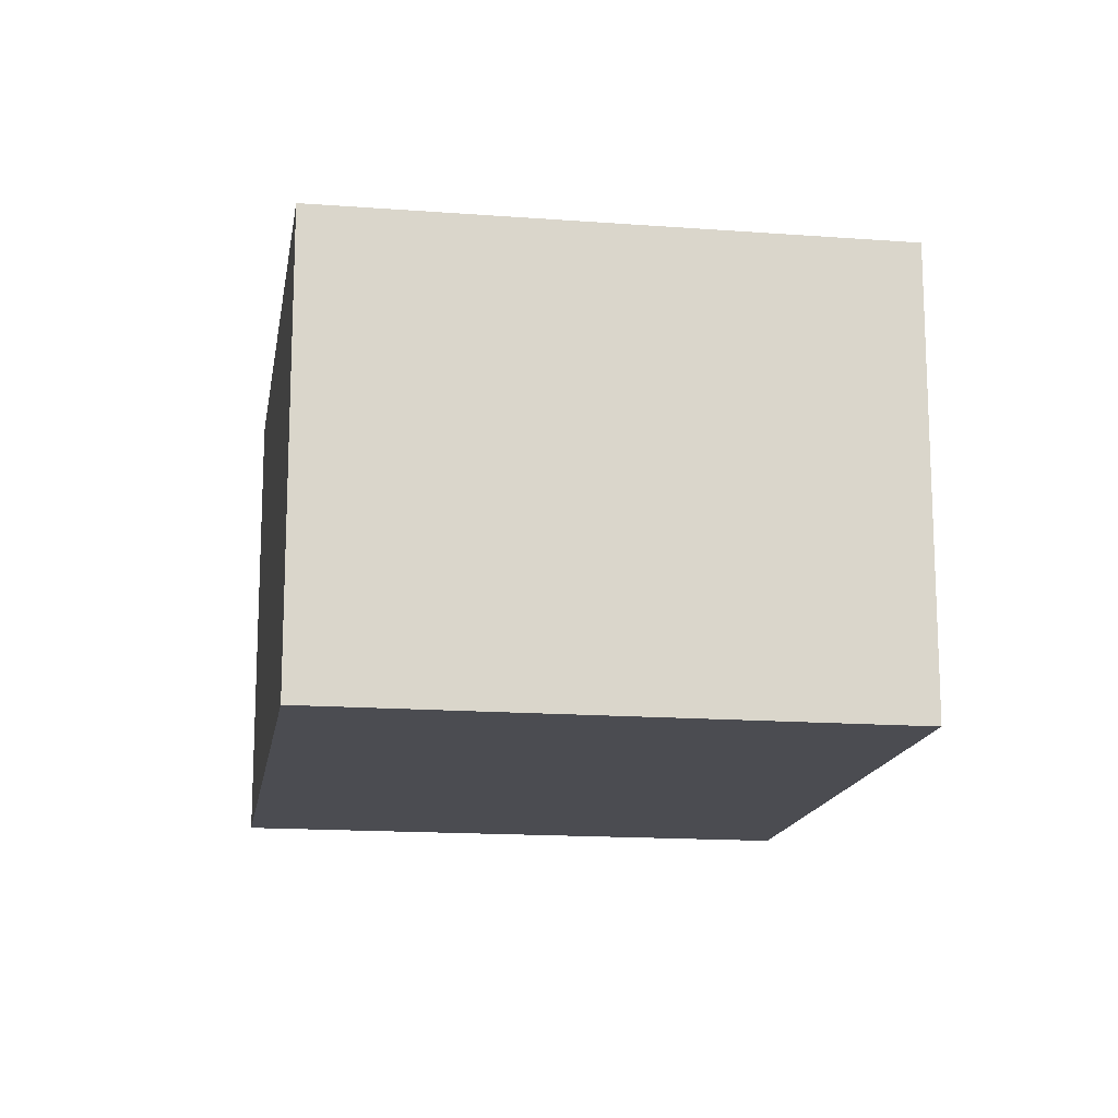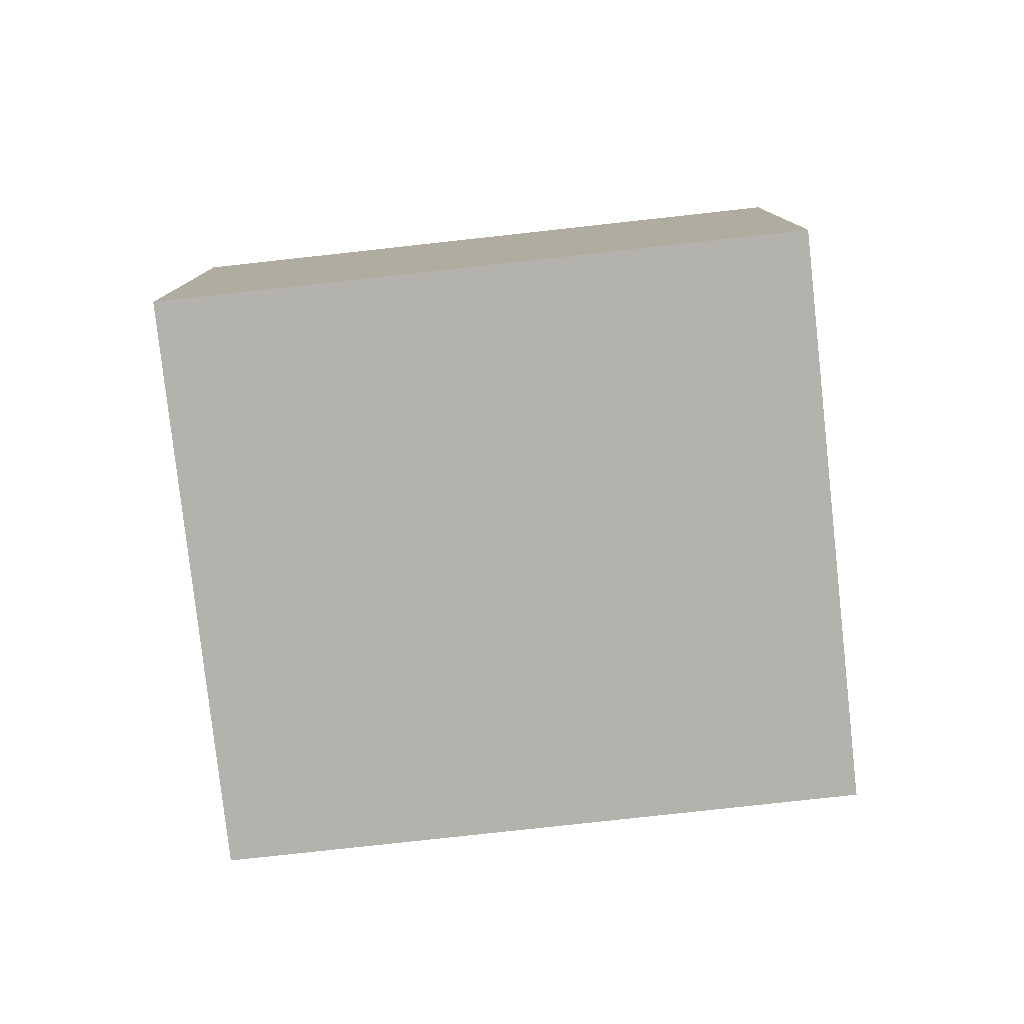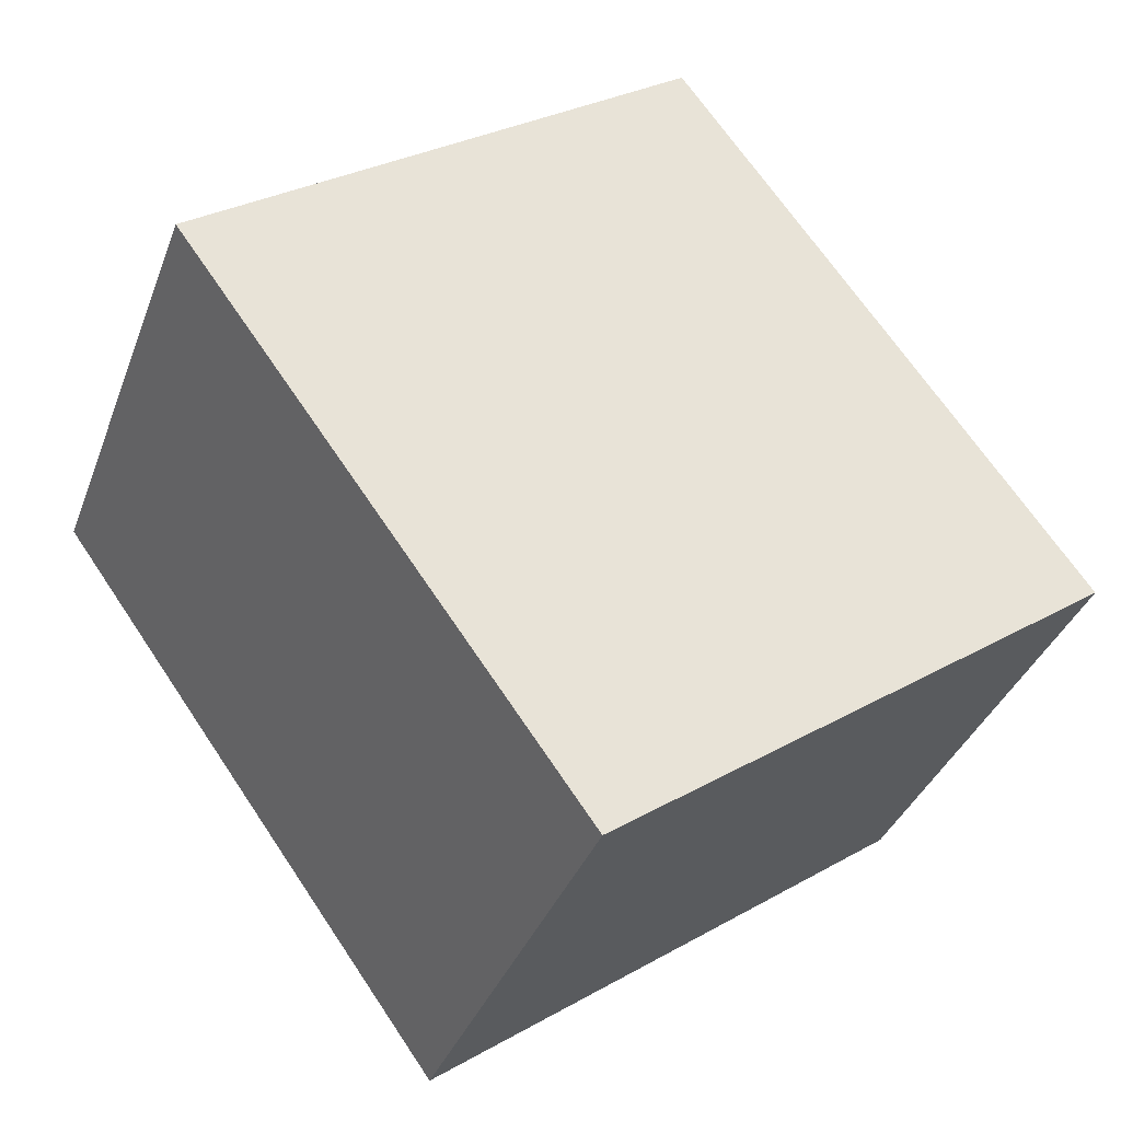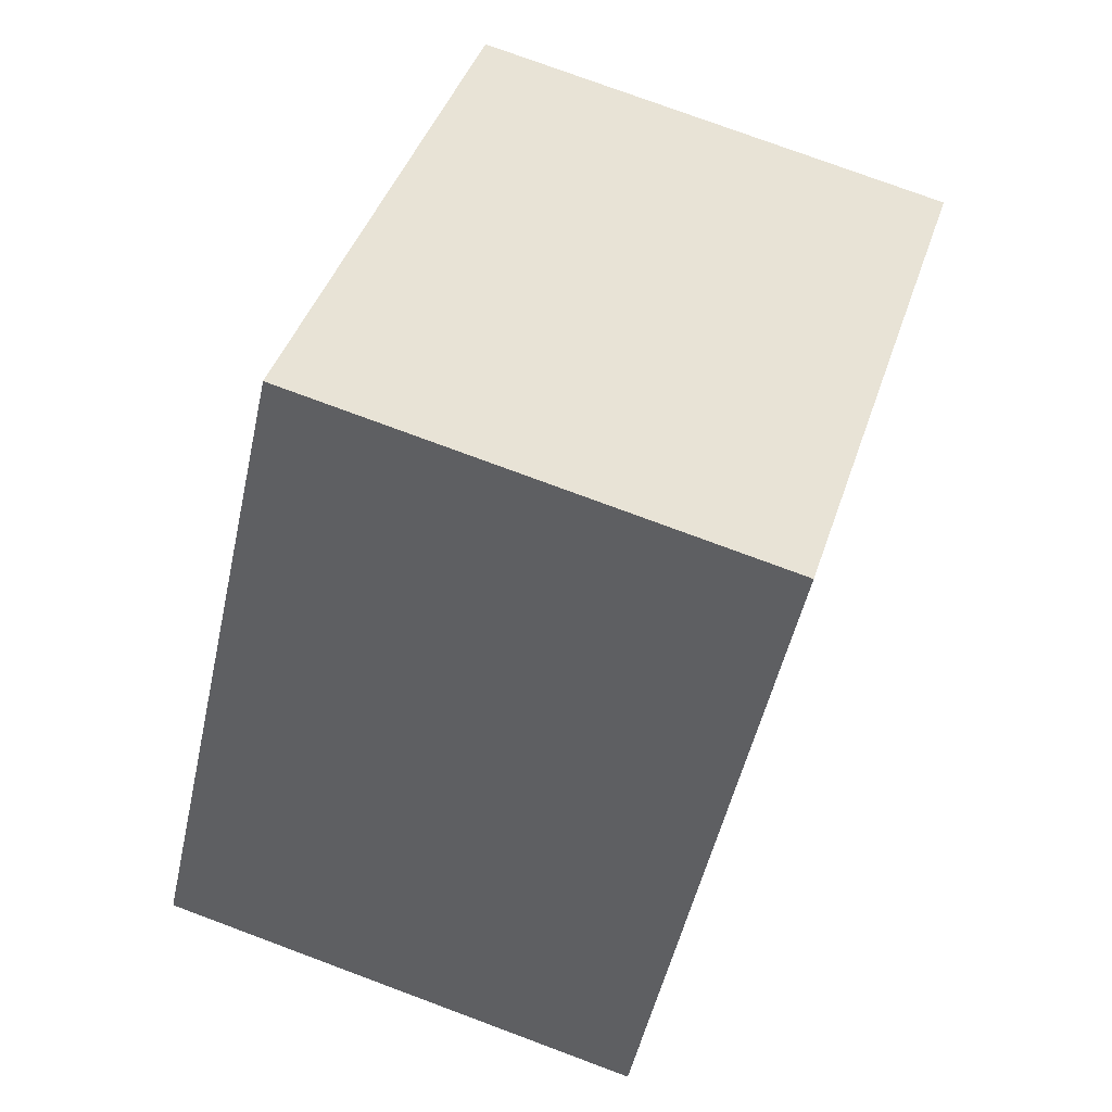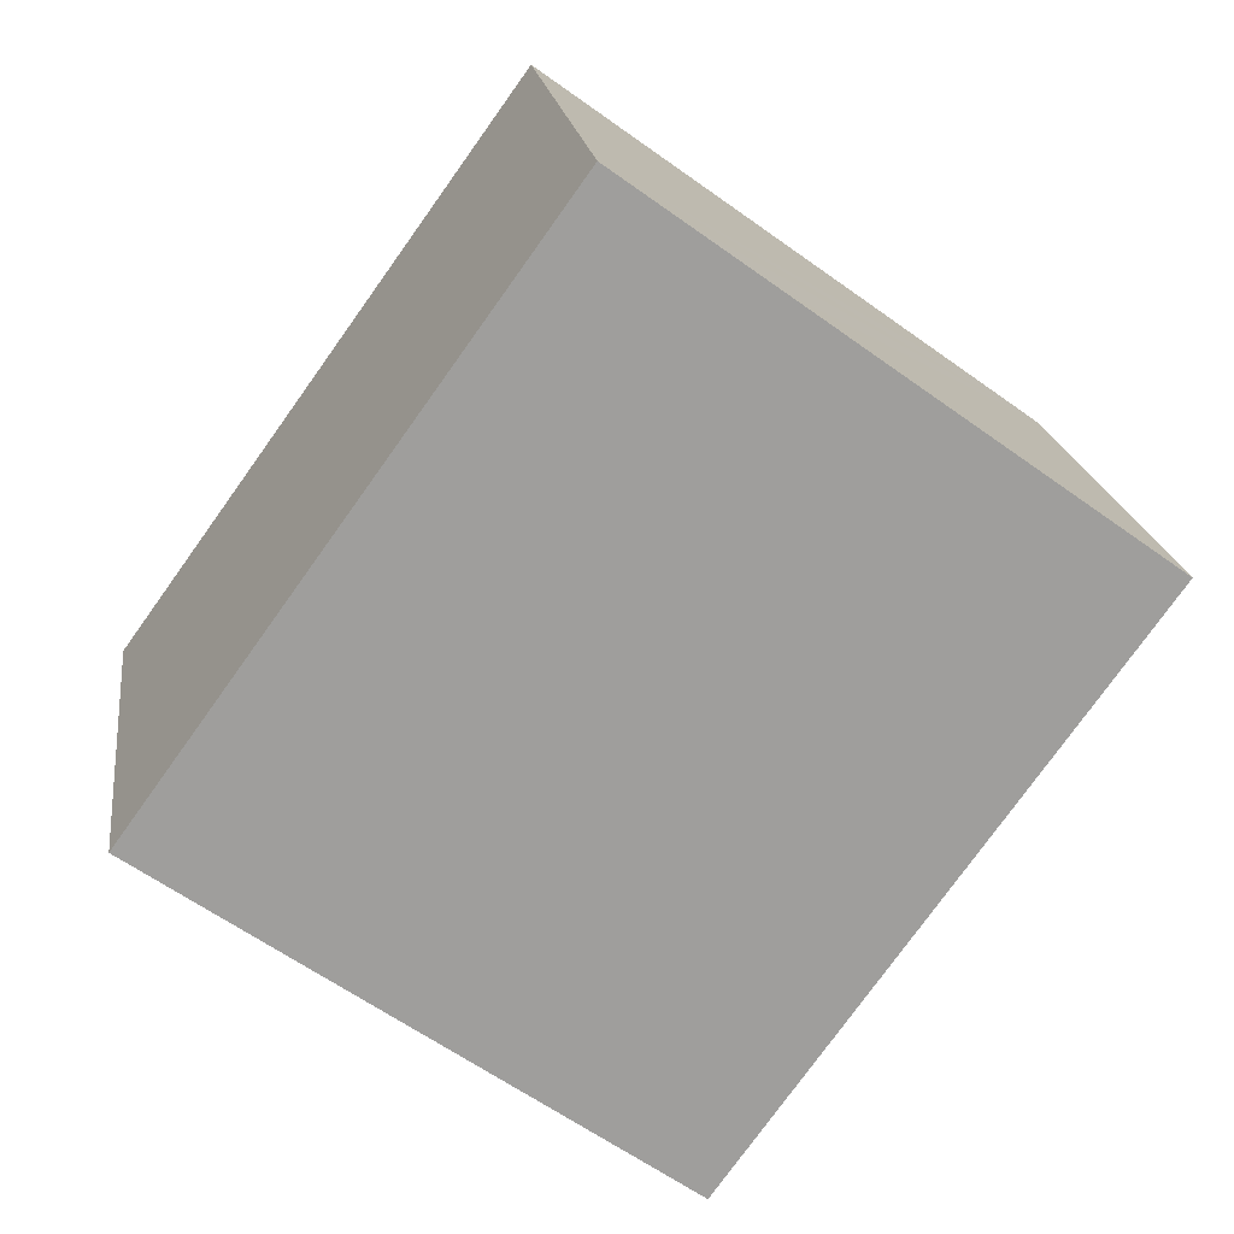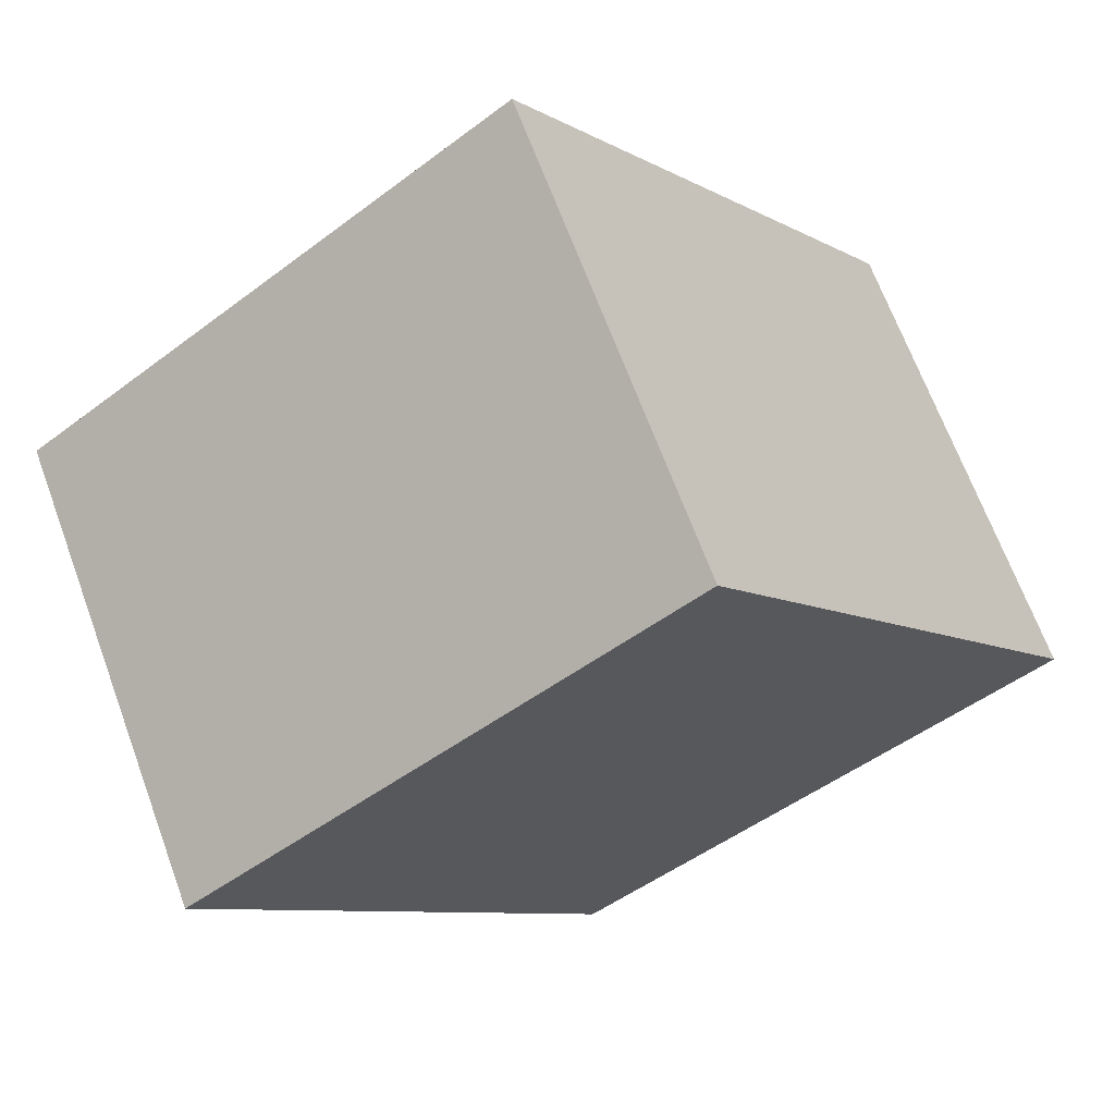
<metadata>
{"format":"obj","ext":"obj","renderer":"f3d","projection":"perspective","resolution":1024,"background":"white","views":[{"elev":-15.5,"azim":135.1,"up":"+Y"},{"elev":-79.6,"azim":60.4,"up":"+Y"},{"elev":-36.3,"azim":-19.1,"up":"+Z"},{"elev":76.5,"azim":110.4,"up":"+Z"},{"elev":19.3,"azim":172.4,"up":"+Z"},{"elev":67.8,"azim":-20.3,"up":"+Z"}]}
</metadata>
<code>
v  0 10.06 6.158e-16
v  12.18 10.06 -8.719
v  8.319 10.06 -11.51
v  14.68 10.06 -6.912
v  18.62 10.06 -4.06
v  7.197 10.06 5.209
v  10.3 10.06 7.453
v  1.276 10.06 0.924
v  3.017 10.06 2.184
v  8.932 10.06 6.466
v  10.3 -4.564e-16 7.453
v  18.62 2.486e-16 -4.06
v  12.18 5.339e-16 -8.719
v  8.319 7.046e-16 -11.51
v  14.68 4.232e-16 -6.912
v  0 0 0
v  1.276 -5.658e-17 0.924
v  8.932 -3.959e-16 6.466
v  3.017 -1.337e-16 2.184
v  7.197 -3.19e-16 5.209
g defaultobject
f 1 2 3
f 2 1 4
f 4 1 5
f 5 1 6
f 5 6 7
f 6 1 8
f 6 8 9
f 7 6 10
f 11 5 7
f 5 11 12
f 12 4 5
f 4 12 2
f 2 12 3
f 3 12 13
f 3 13 14
f 13 12 15
f 14 1 3
f 1 14 16
f 16 8 1
f 8 16 9
f 9 16 6
f 6 16 10
f 10 16 7
f 7 16 17
f 7 17 18
f 7 18 11
f 18 17 19
f 18 19 20
f 13 16 14
f 16 13 15
f 16 15 12
f 16 12 20
f 20 12 11
f 16 20 17
f 17 20 19
f 20 11 18

</code>
